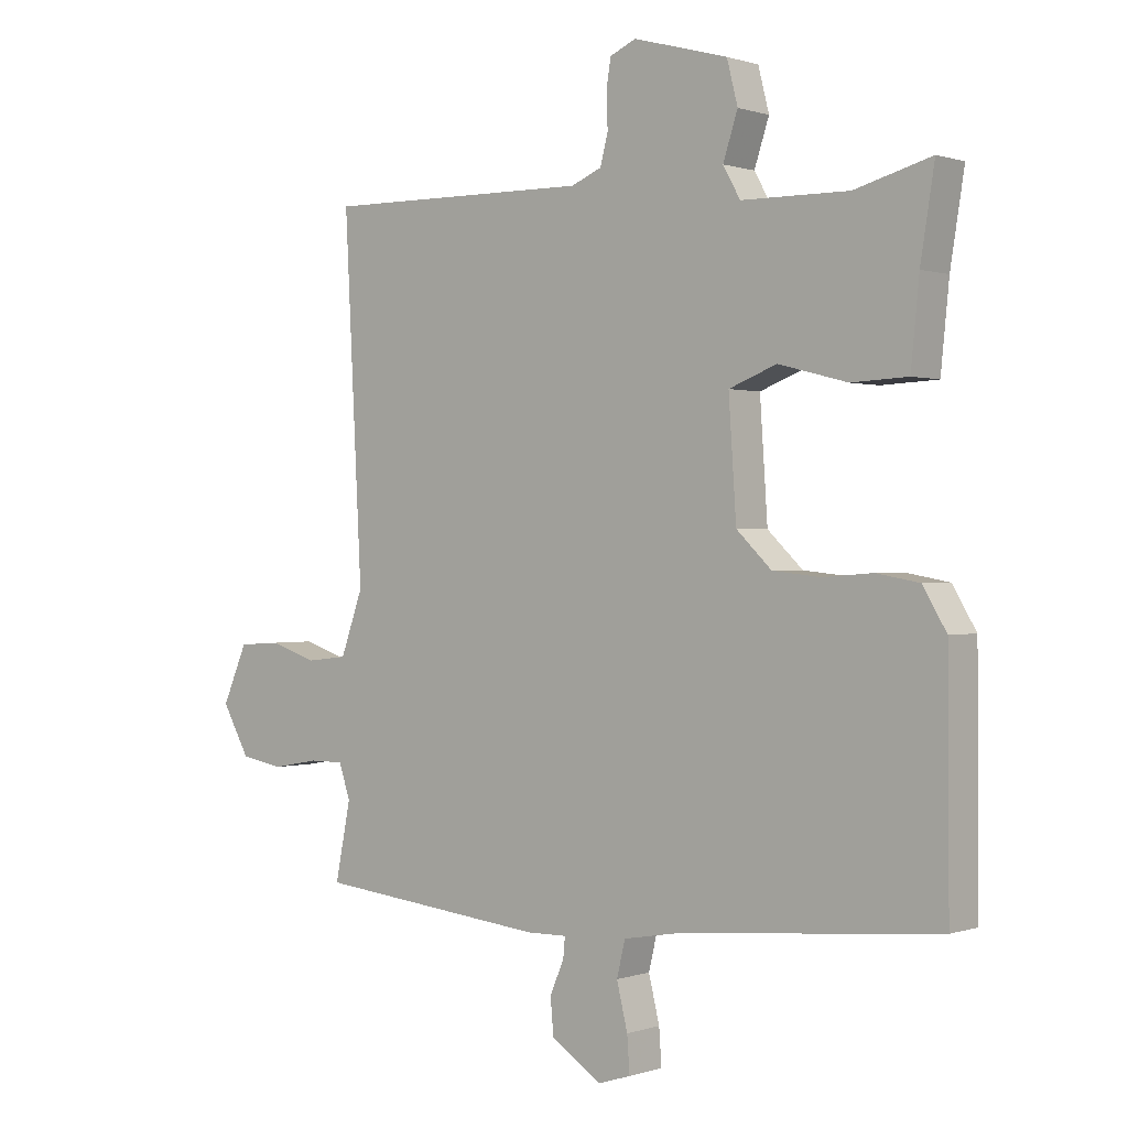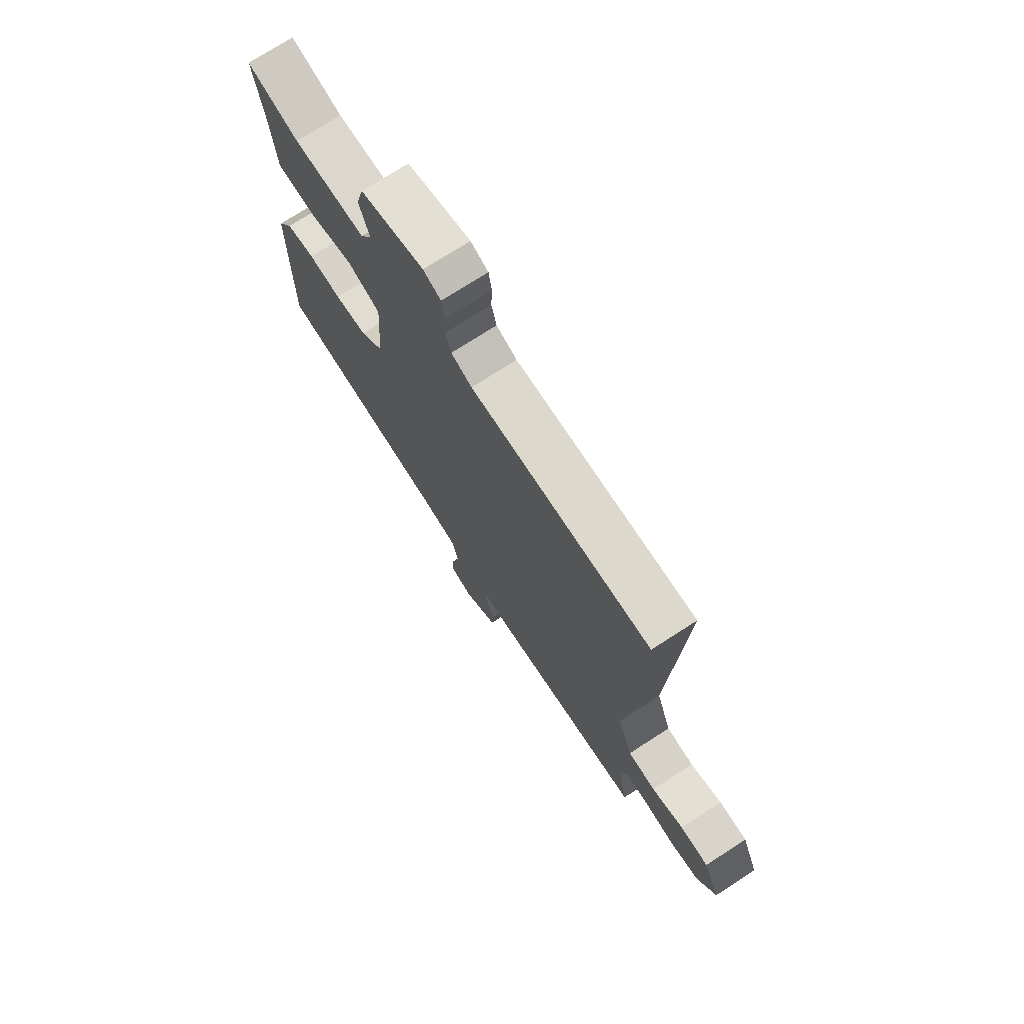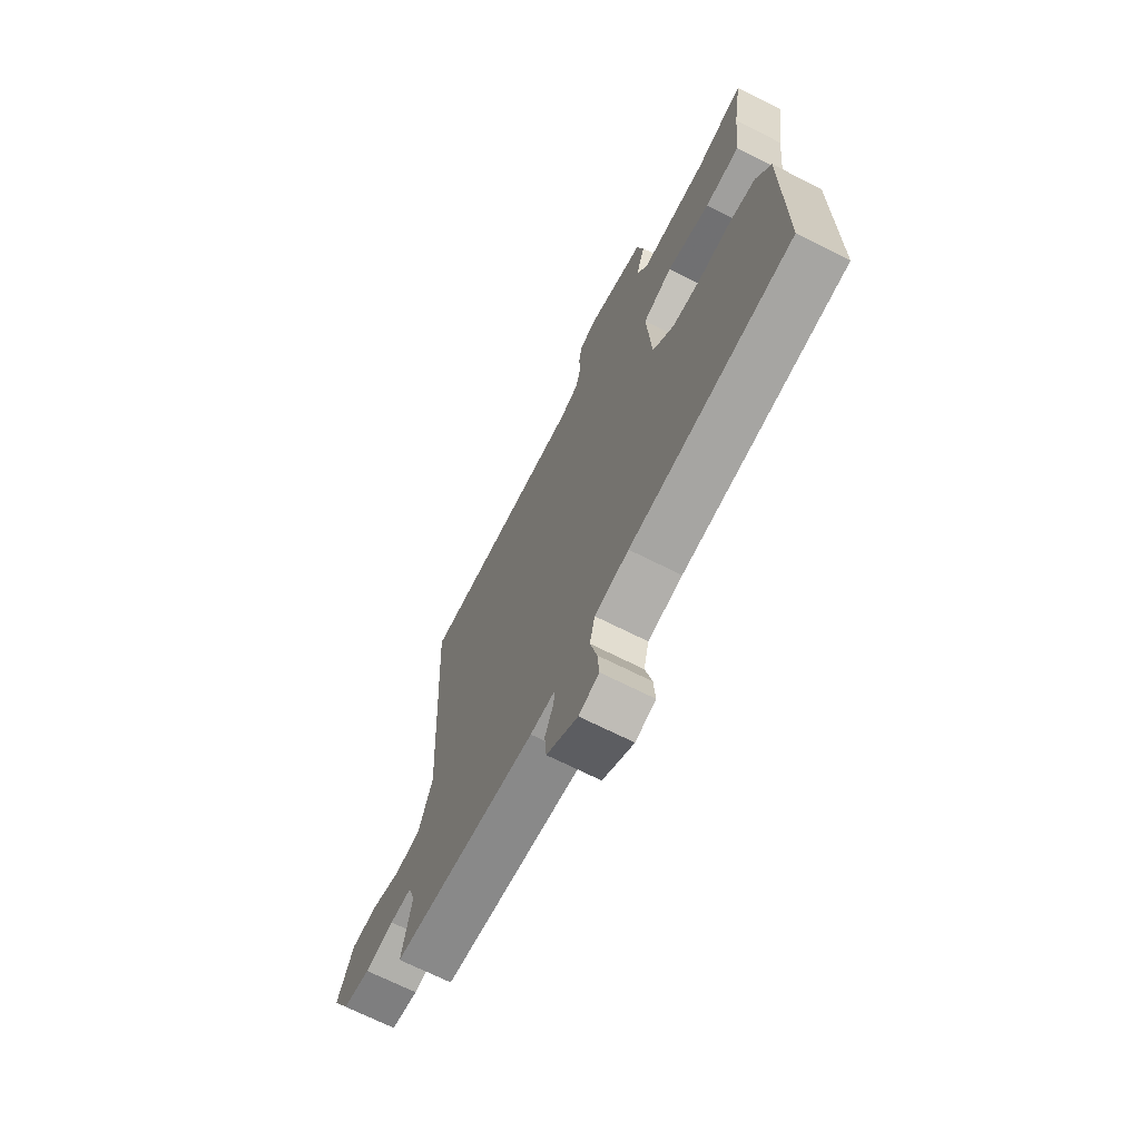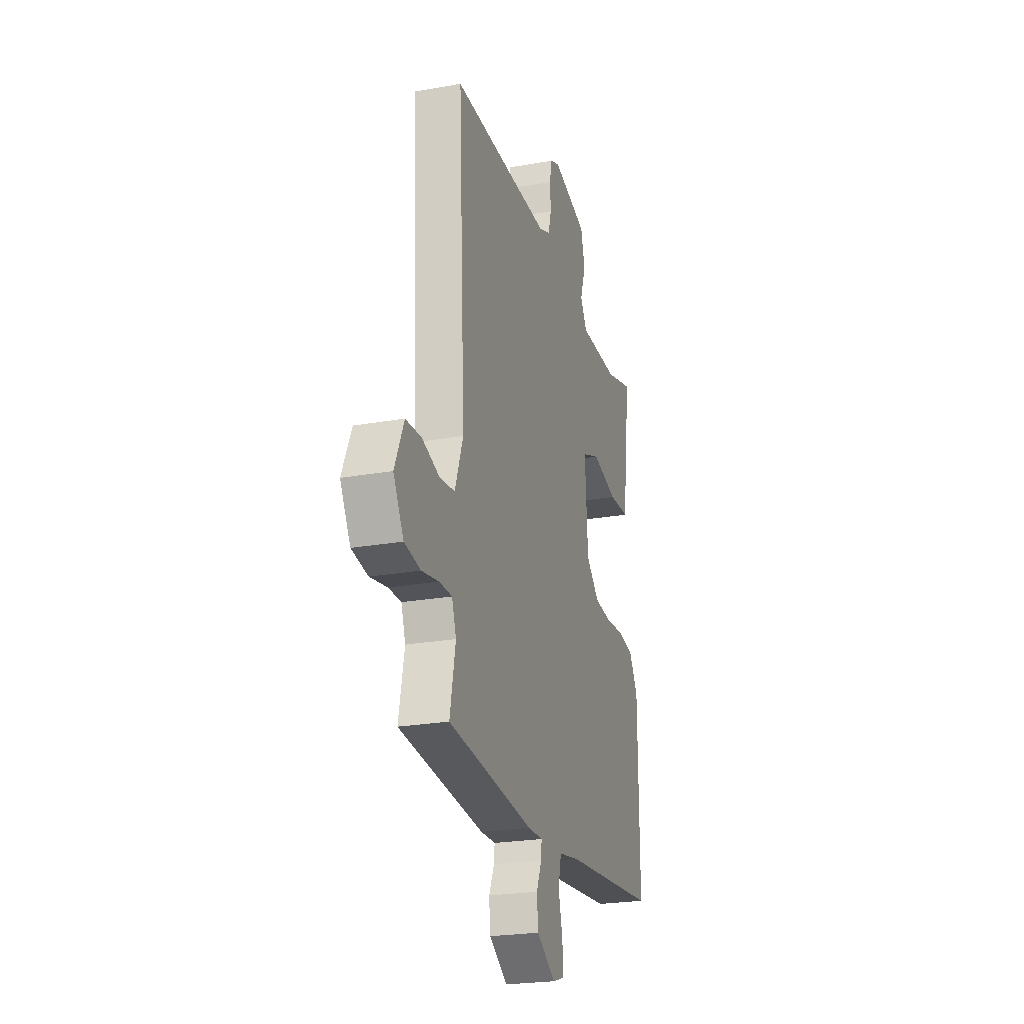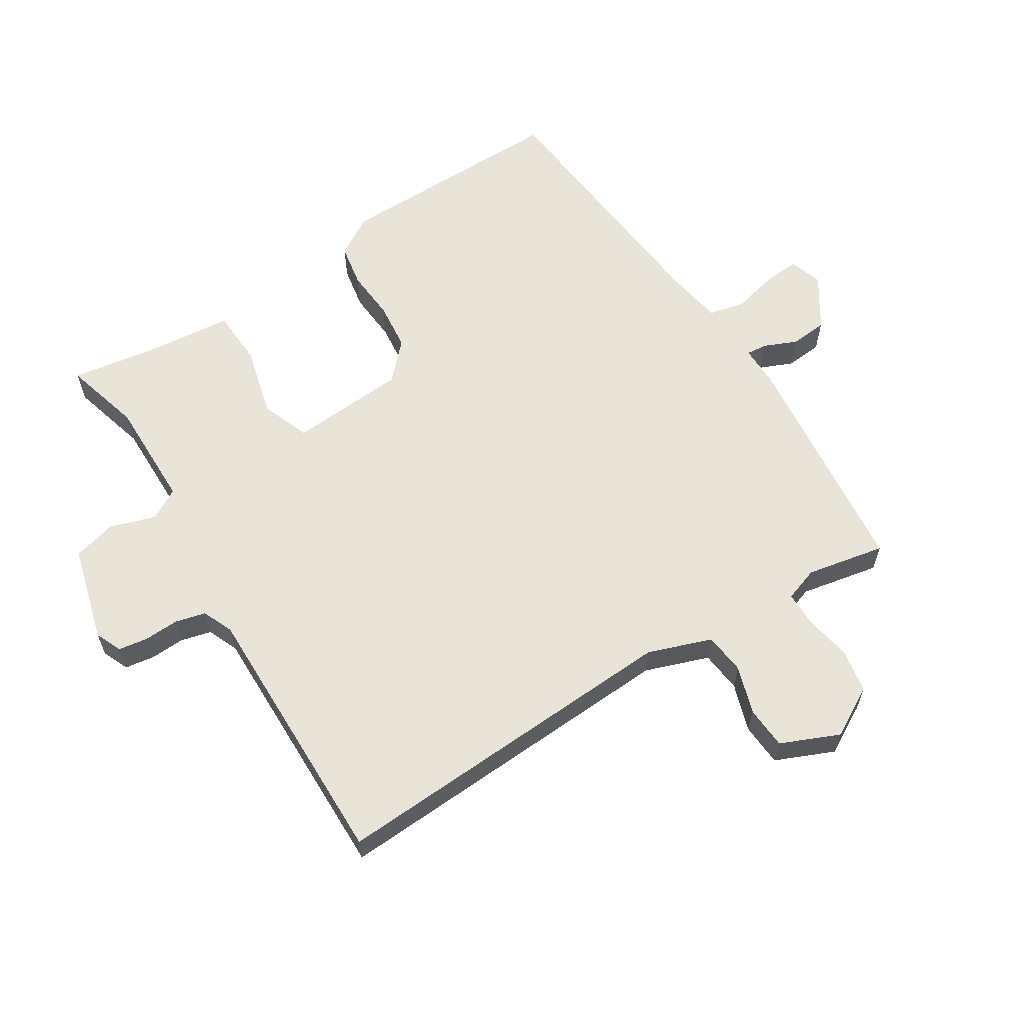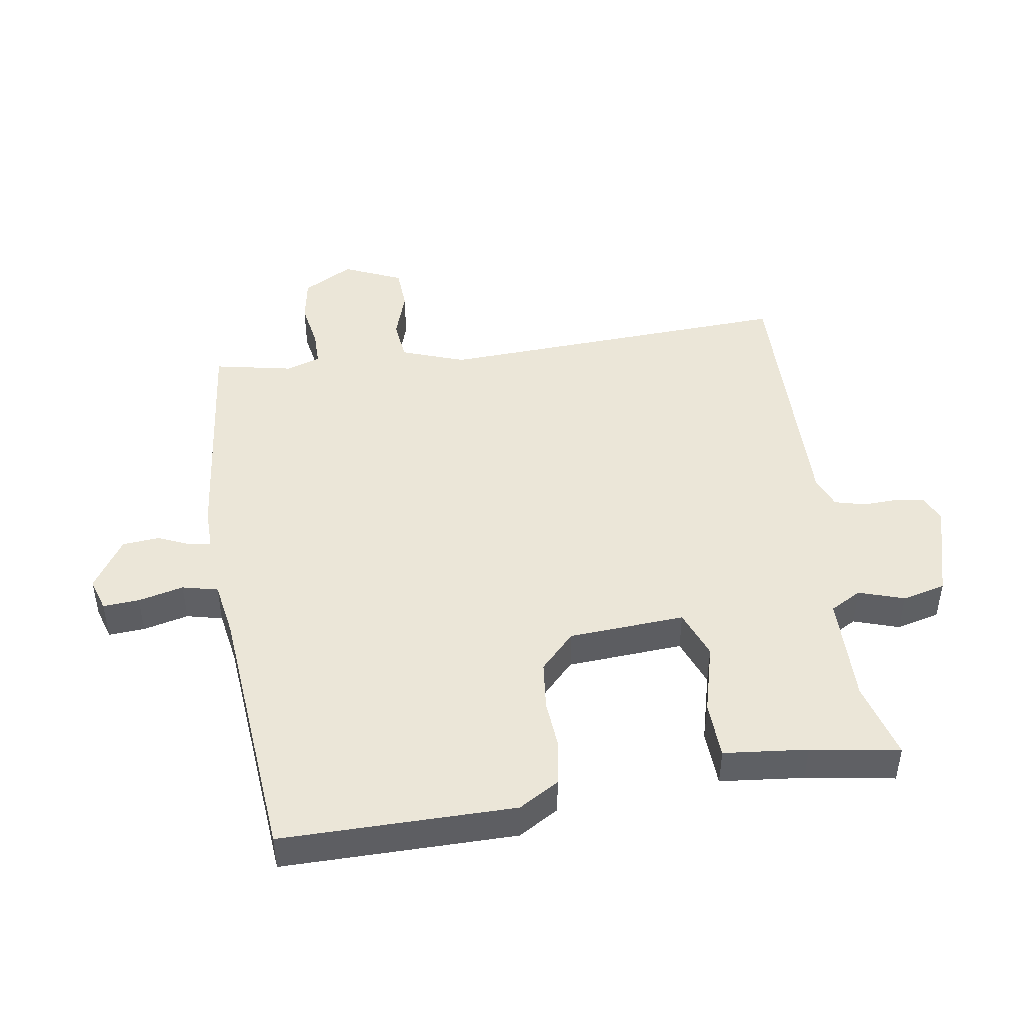
<metadata>
{"format":"obj","ext":"obj","renderer":"f3d","projection":"perspective","resolution":1024,"background":"white","views":[{"elev":0.4,"azim":-140.9,"up":"+Z"},{"elev":73.3,"azim":57.1,"up":"+Z"},{"elev":-68.9,"azim":-116.9,"up":"+Z"},{"elev":-23.7,"azim":106.7,"up":"+Z"},{"elev":61.4,"azim":57.7,"up":"+Y"},{"elev":46.3,"azim":-98.6,"up":"+Y"}]}
</metadata>
<code>
v -0.522 0.07 -0.449
v -0.52 0.07 -0.089
v -0.483 0.07 -0.027
v -0.416 0.07 -0.015
v -0.338 0.07 -0.021
v -0.263 0.07 -0.013
v -0.208 0.07 0.04
v -0.196 0.07 0.219
v -0.271 0.07 0.248
v -0.379 0.07 0.22
v -0.467 0.07 0.224
v -0.48 0.07 0.353
v -0.502 0.07 0.49
v -0.382 0.07 0.457
v -0.214 0.07 0.459
v -0.187 0.07 0.507
v -0.21 0.07 0.577
v -0.193 0.07 0.644
v -0.045 0.07 0.685
v -0.004 0.07 0.667
v 0.003 0.07 0.622
v 0.001 0.07 0.568
v 0.013 0.07 0.521
v 0.061 0.07 0.501
v 0.48 0.07 0.507
v 0.452 0.07 -0.044
v 0.487 0.07 -0.142
v 0.551 0.07 -0.149
v 0.625 0.07 -0.125
v 0.691 0.07 -0.129
v 0.73 0.07 -0.219
v 0.687 0.07 -0.296
v 0.619 0.07 -0.308
v 0.547 0.07 -0.295
v 0.493 0.07 -0.295
v 0.475 0.07 -0.348
v 0.499 0.07 -0.469
v 0.137 0.07 -0.508
v 0.074 0.07 -0.507
v 0.077 0.07 -0.539
v 0.099 0.07 -0.59
v 0.094 0.07 -0.647
v 0.015 0.07 -0.698
v -0.036 0.07 -0.682
v -0.032 0.07 -0.626
v -0.015 0.07 -0.556
v -0.028 0.07 -0.501
v -0.114 0.07 -0.486
v -0.522 0 -0.449
v -0.52 0 -0.089
v -0.483 0 -0.027
v -0.416 0 -0.015
v -0.338 0 -0.021
v -0.263 0 -0.013
v -0.208 0 0.04
v -0.196 0 0.219
v -0.271 0 0.248
v -0.379 0 0.22
v -0.467 0 0.224
v -0.48 0 0.353
v -0.502 0 0.49
v -0.382 0 0.457
v -0.214 0 0.459
v -0.187 0 0.507
v -0.21 0 0.577
v -0.193 0 0.644
v -0.045 0 0.685
v -0.004 0 0.667
v 0.003 0 0.622
v 0.001 0 0.568
v 0.013 0 0.521
v 0.061 0 0.501
v 0.48 0 0.507
v 0.452 0 -0.044
v 0.487 0 -0.142
v 0.551 0 -0.149
v 0.625 0 -0.125
v 0.691 0 -0.129
v 0.73 0 -0.219
v 0.687 0 -0.296
v 0.619 0 -0.308
v 0.547 0 -0.295
v 0.493 0 -0.295
v 0.475 0 -0.348
v 0.499 0 -0.469
v 0.137 0 -0.508
v 0.074 0 -0.507
v 0.077 0 -0.539
v 0.099 0 -0.59
v 0.094 0 -0.647
v 0.015 0 -0.698
v -0.036 0 -0.682
v -0.032 0 -0.626
v -0.015 0 -0.556
v -0.028 0 -0.501
v -0.114 0 -0.486
f 43 44 45 46
f 41 42 43 46
f 40 41 46 47
f 39 40 47
f 36 37 38 39
f 35 36 39 47
f 31 32 33 34
f 31 34 35
f 28 29 30 31
f 27 28 31 35
f 26 27 35 47
f 24 25 26 47
f 19 20 21 22
f 19 22 23
f 16 17 18 19
f 15 16 19 23
f 12 13 14
f 12 14 15
f 9 10 11 12
f 8 9 12 15
f 2 3 4 5
f 48 1 2 5
f 48 5 6
f 47 48 6 7
f 24 47 7 8
f 8 15 23 24
f 94 93 92 91
f 94 91 90 89
f 95 94 89 88
f 95 88 87
f 87 86 85 84
f 95 87 84 83
f 82 81 80 79
f 83 82 79
f 79 78 77 76
f 83 79 76 75
f 95 83 75 74
f 95 74 73 72
f 70 69 68 67
f 71 70 67
f 67 66 65 64
f 71 67 64 63
f 62 61 60
f 63 62 60
f 60 59 58 57
f 63 60 57 56
f 53 52 51 50
f 53 50 49 96
f 54 53 96
f 55 54 96 95
f 56 55 95 72
f 72 71 63 56
f 1 49 50 2
f 2 50 51 3
f 3 51 52 4
f 4 52 53 5
f 5 53 54 6
f 6 54 55 7
f 7 55 56 8
f 8 56 57 9
f 9 57 58 10
f 10 58 59 11
f 11 59 60 12
f 12 60 61 13
f 13 61 62 14
f 14 62 63 15
f 15 63 64 16
f 16 64 65 17
f 17 65 66 18
f 18 66 67 19
f 19 67 68 20
f 20 68 69 21
f 21 69 70 22
f 22 70 71 23
f 23 71 72 24
f 24 72 73 25
f 25 73 74 26
f 26 74 75 27
f 27 75 76 28
f 28 76 77 29
f 29 77 78 30
f 30 78 79 31
f 31 79 80 32
f 32 80 81 33
f 33 81 82 34
f 34 82 83 35
f 35 83 84 36
f 36 84 85 37
f 37 85 86 38
f 38 86 87 39
f 39 87 88 40
f 40 88 89 41
f 41 89 90 42
f 42 90 91 43
f 43 91 92 44
f 44 92 93 45
f 45 93 94 46
f 46 94 95 47
f 47 95 96 48
f 48 96 49 1

</code>
